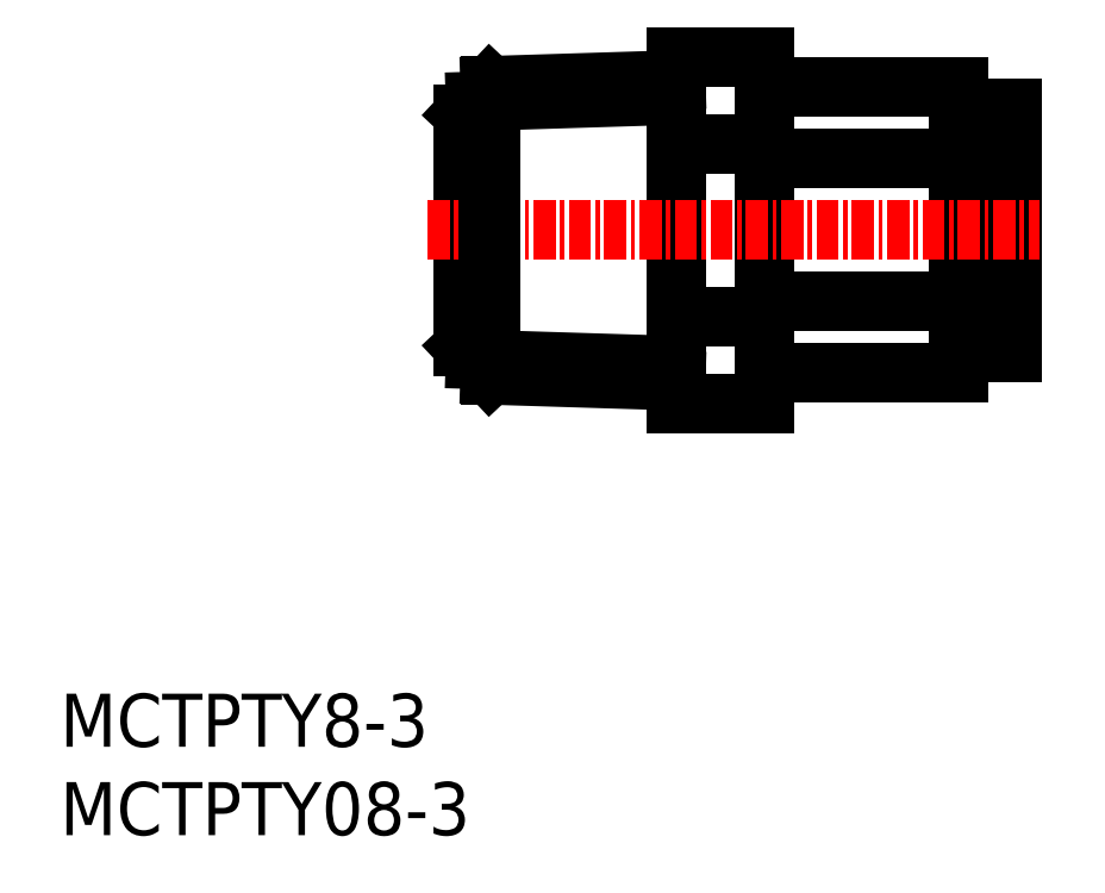
<metadata>
{"format":"dxf","ext":"dxf","renderer":"ezdxf+matplotlib","layout":"modelspace","background":"white","min_lineweight":24,"dpi":150}
</metadata>
<code>
0
SECTION
2
ENTITIES
0
INSERT
8
0
2
*U2
10
0
20
0
30
0
0
INSERT
8
0
2
*U3
10
0
20
0
30
0
0
LINE
8
0
10
24.32
20
42.39
30
0
11
22.83
21
40.79
31
0
0
LINE
8
0
10
53.83
20
41.11
30
0
11
53.83
21
27.31
31
0
0
LINE
8
0
10
39.83
20
30.17
30
0
11
50.83
21
30.17
31
0
0
LINE
8
0
10
34.83
20
42.72
30
0
11
24.32
21
42.39
31
0
0
LINE
8
0
10
50.83
20
42.29
30
0
11
39.83
21
42.29
31
0
0
LINE
8
0
10
39.83
20
44.03
30
0
11
39.83
21
24.4
31
0
0
LINE
8
0
10
34.83
20
41.86
30
0
11
23.5
21
41.51
31
0
0
LINE
8
0
10
22.83
20
40.79
30
0
11
22.83
21
27.66
31
0
0
LINE
8
0
10
24.32
20
26.03
30
0
11
22.83
21
27.63
31
0
0
LINE
8
0
10
34.83
20
25.7
30
0
11
24.32
21
26.03
31
0
0
LINE
8
0
10
34.83
20
26.56
30
0
11
23.5
21
26.91
31
0
0
LINE
8
0
10
34.83
20
44.03
30
0
11
34.83
21
24.4
31
0
0
LINE
8
0
10
50.83
20
41.11
30
0
11
53.83
21
41.11
31
0
0
LINE
8
0
10
34.83
20
44.03
30
0
11
39.83
21
44.03
31
0
0
LINE
8
0
10
50.83
20
27.31
30
0
11
53.83
21
27.31
31
0
0
LINE
8
0
10
50.83
20
26.13
30
0
11
50.83
21
42.29
31
0
0
LINE
8
0
10
50.83
20
26.13
30
0
11
39.83
21
26.13
31
0
0
LINE
8
CENTER
10
20.78
20
34.21
30
0
11
55.38
21
34.21
31
0
0
LINE
8
0
10
24.32
20
42.39
30
0
11
24.32
21
26.03
31
0
0
LINE
8
0
10
34.83
20
24.4
30
0
11
39.83
21
24.4
31
0
0
LINE
8
0
10
34.83
20
29.3
30
0
11
39.83
21
29.3
31
0
0
LINE
8
0
10
34.83
20
39.12
30
0
11
39.83
21
39.12
31
0
0
LINE
8
0
10
39.83
20
38.25
30
0
11
50.83
21
38.25
31
0
0
ENDSEC
0
EOF

</code>
